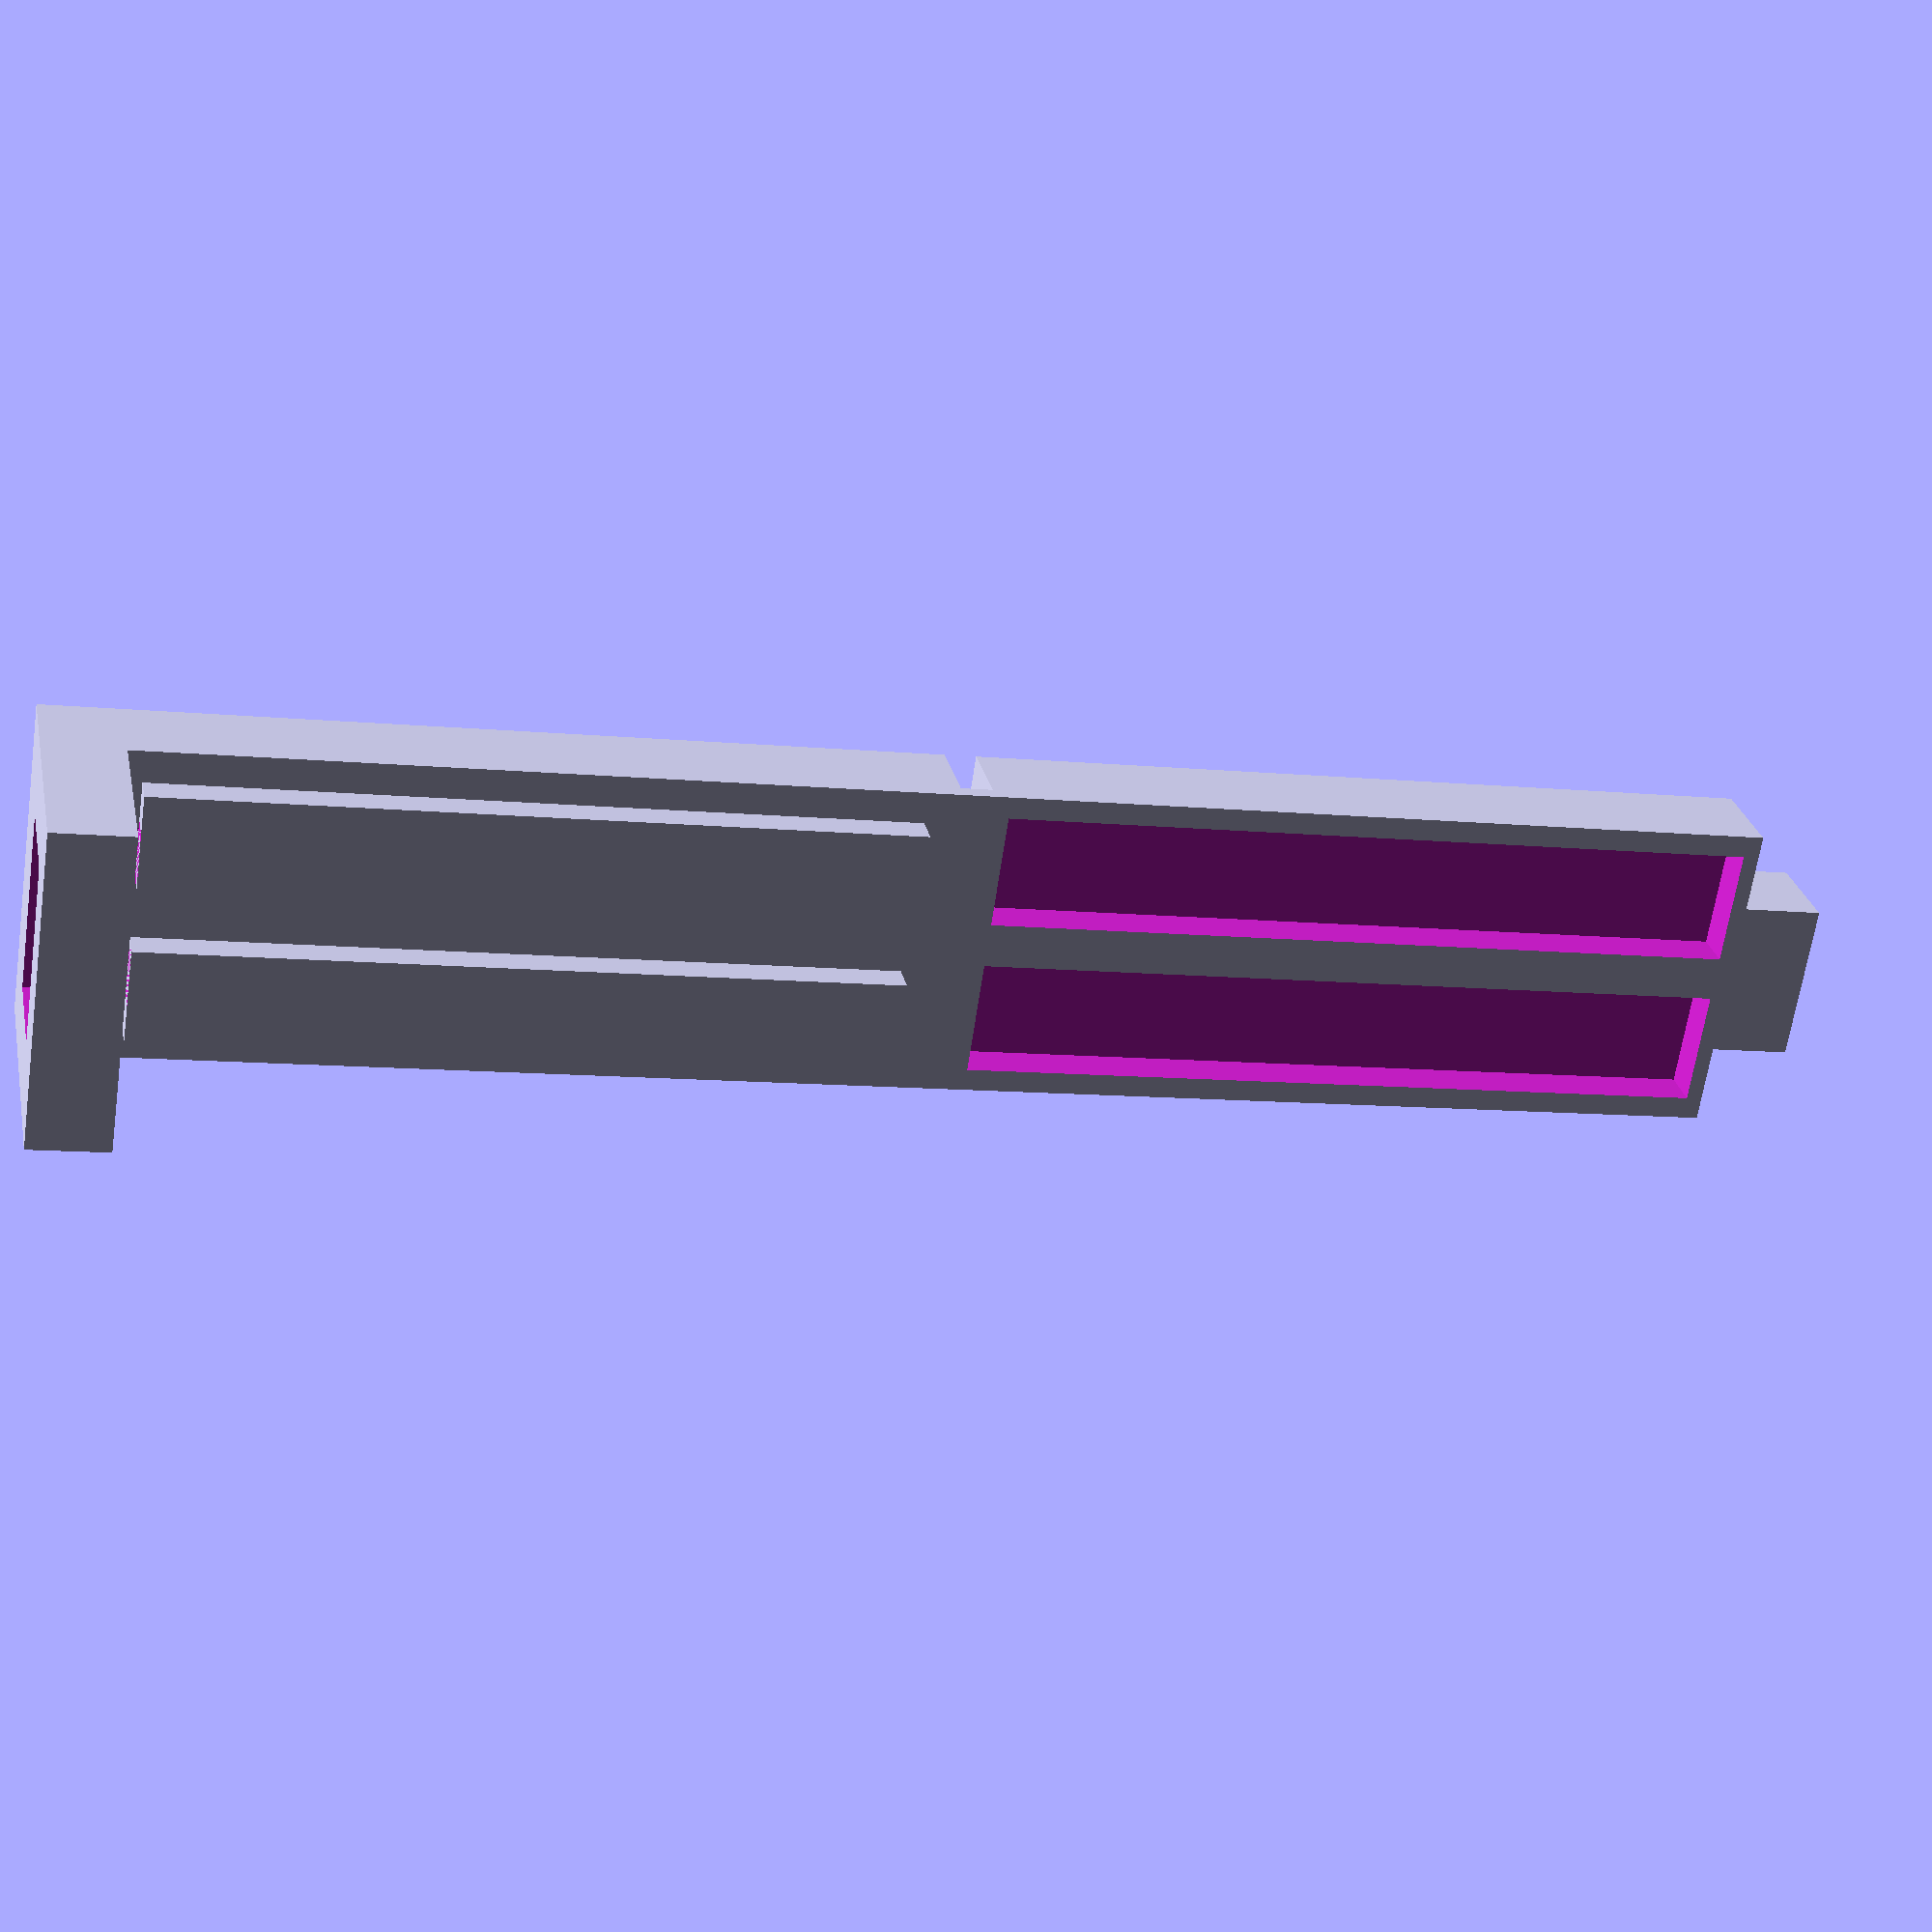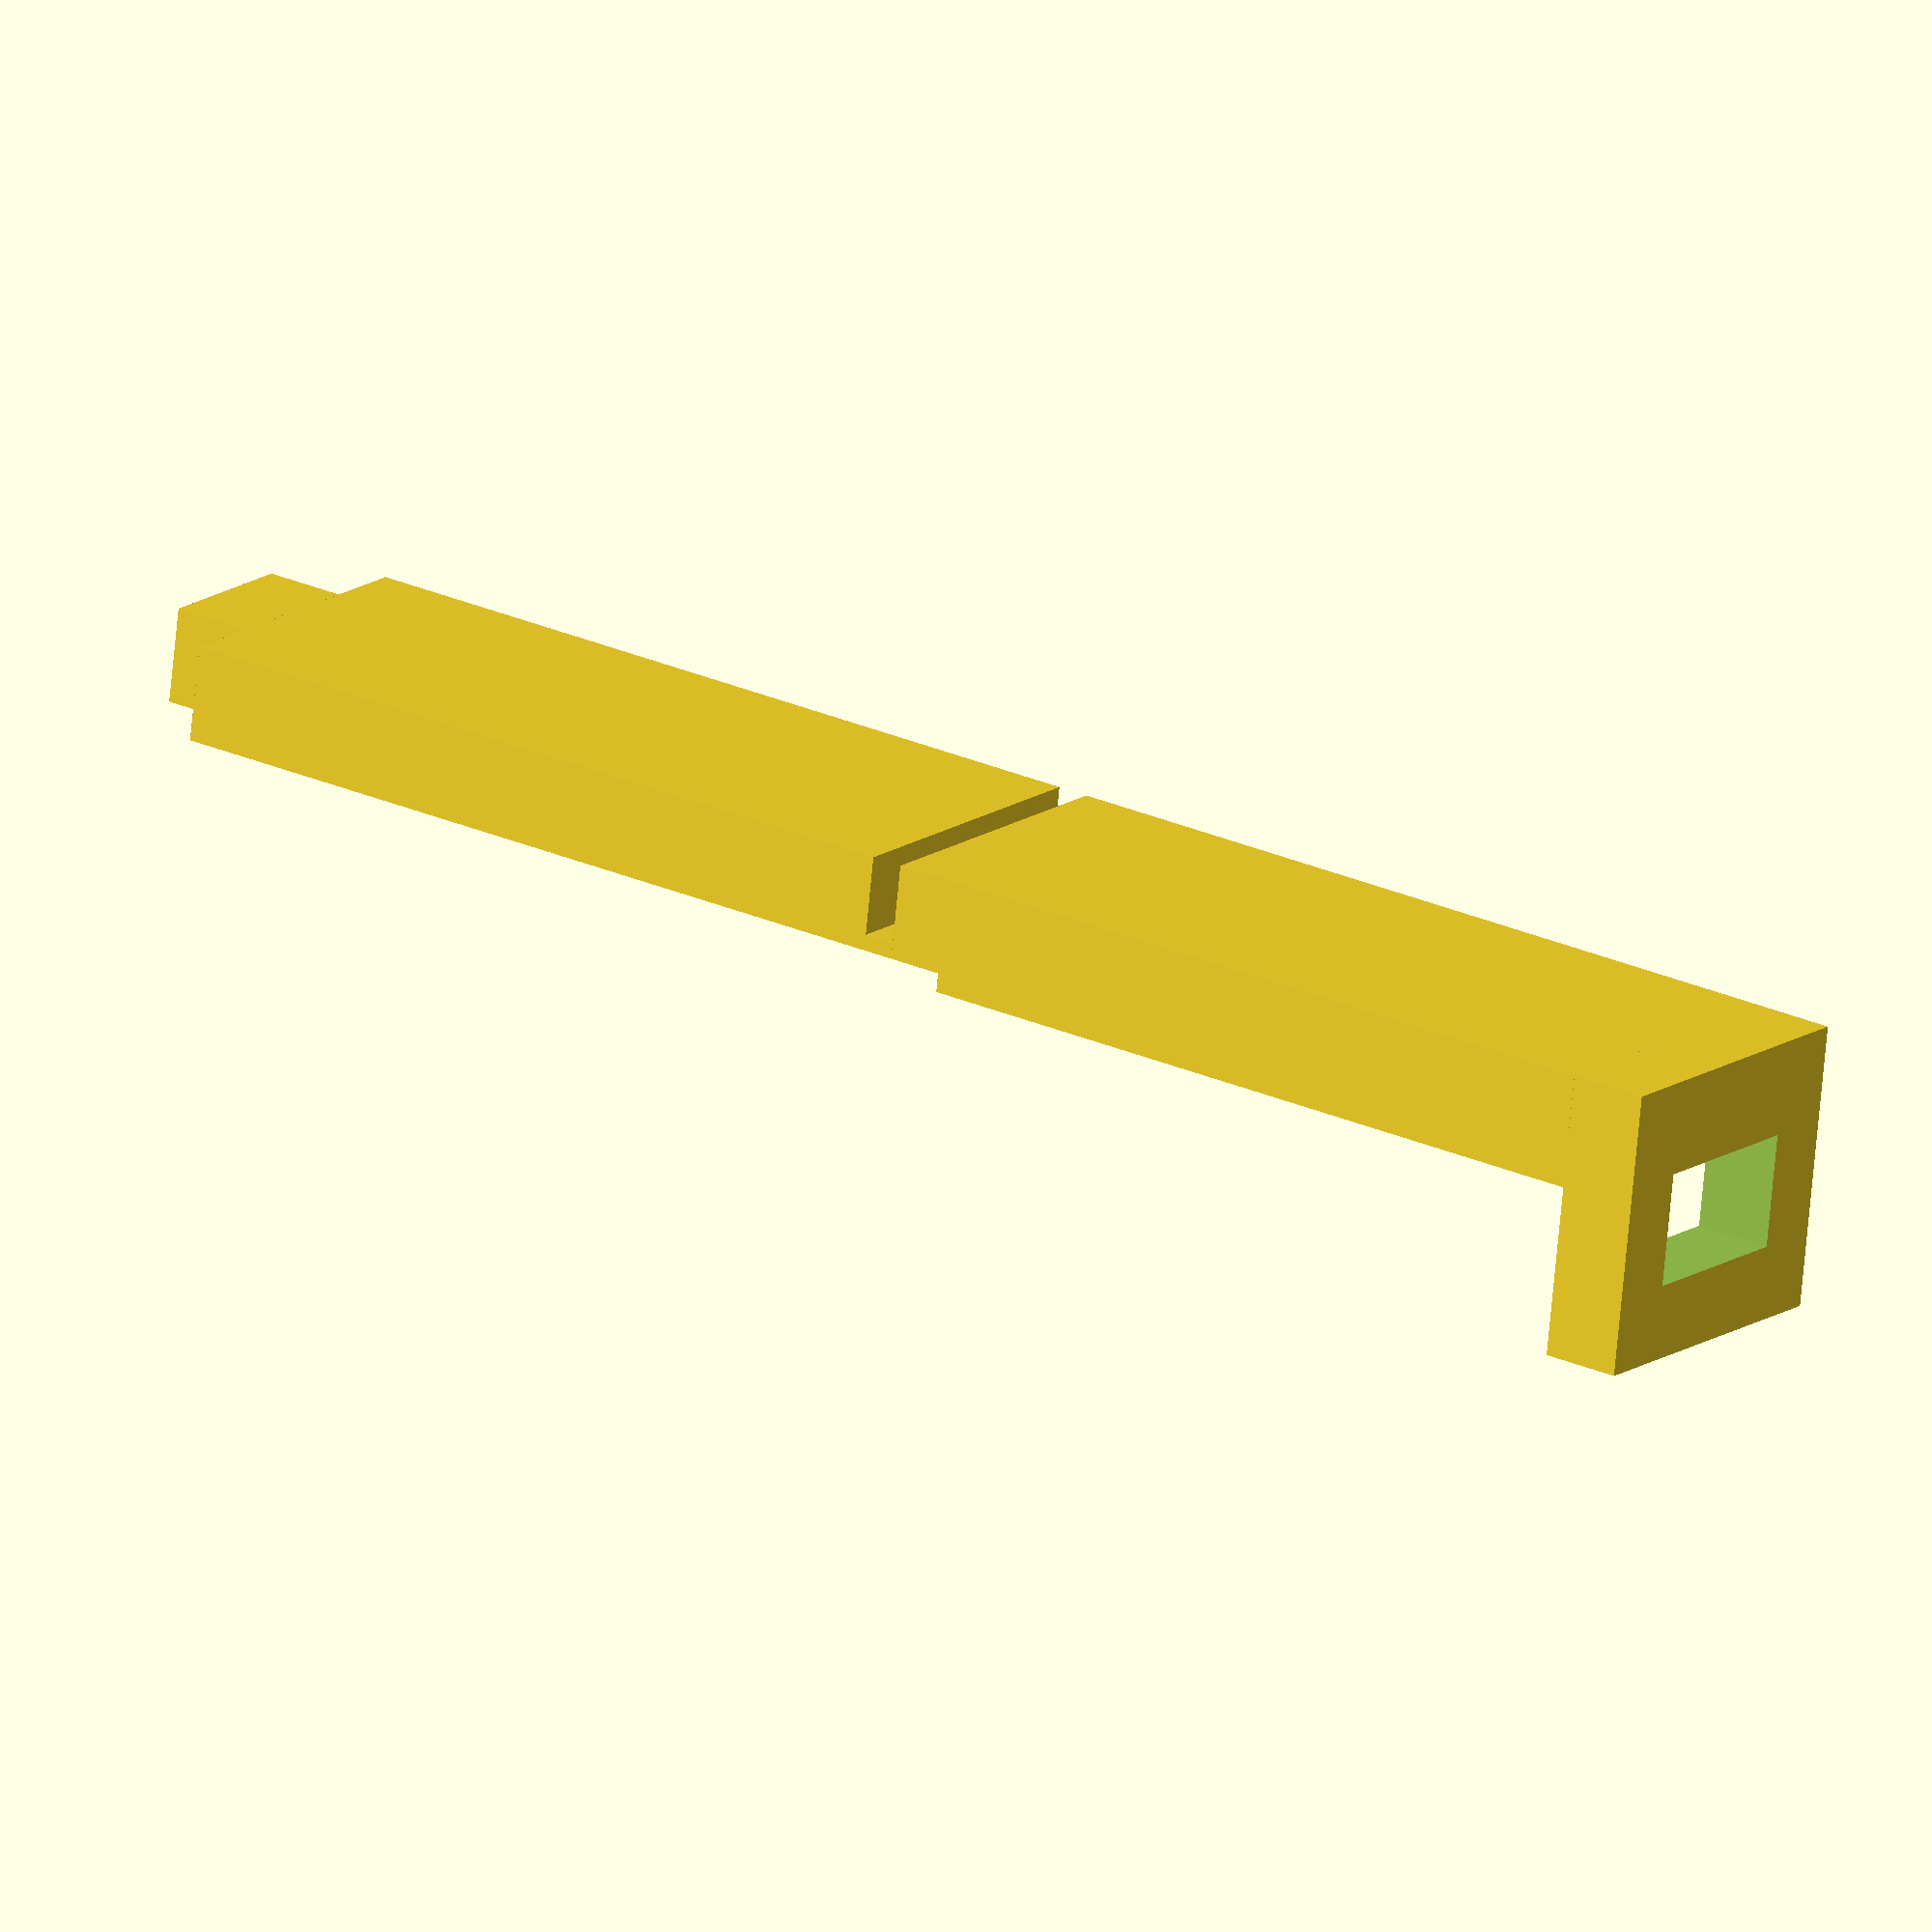
<openscad>
//distance between parts
distb = 2;

//length of part
le = 50;

//width of part
wi = 20;

//height of top part
he = 6;

//ridge height
rihe = 2;

//ridge width
riwi = 6;

//padding
p = 1;

//give between ridges and holes
g = .6;

//connection height
cohe = 1;

//thingy length
thle = 5;

//thingy width
thwi = 10;

//fastener give
fagi = .6;


module top()
{

  difference()
  {
    cube([le,wi,he]);

    //ridge holes
    union()
    {
      translate([p,2*p-g,he-rihe-g])
      cube([le-2*p,riwi+2*g,he+1]);

      translate([p,wi-2*p-g-riwi,he-rihe-g])
      cube([le-2*p,riwi+2*g,he+1]);
    }
  }

//fastener thingy
translate([-thle,wi/2-thwi/2,0])
cube([thle,thwi,he]);

}

module bottom()
{
translate([distb+le,0,0])
cube([le,wi,he]);

//ridges
translate([distb+le+p+2*g,2*p,he])
cube([le-2*p-2*g,riwi,rihe]);

translate([distb+le+p+2*g,wi-riwi-2*p,he])
cube([le-2*p-2*g,riwi,rihe]);


//fastener thingy
difference()
{
  translate([2*le+distb,0,0])
  cube([thle,wi,he*3]);

  translate([2*le+distb-1,wi/2-thwi/2-fagi,he])
  cube([thle*2,thwi+2*fagi,he+2*fagi]);
}
}

module connection()
{
  translate([le,0,he-cohe])
  cube([2,wi,cohe]);
}

top();
bottom();
connection();
</openscad>
<views>
elev=153.1 azim=8.6 roll=191.6 proj=p view=wireframe
elev=251.3 azim=325.4 roll=5.4 proj=o view=solid
</views>
